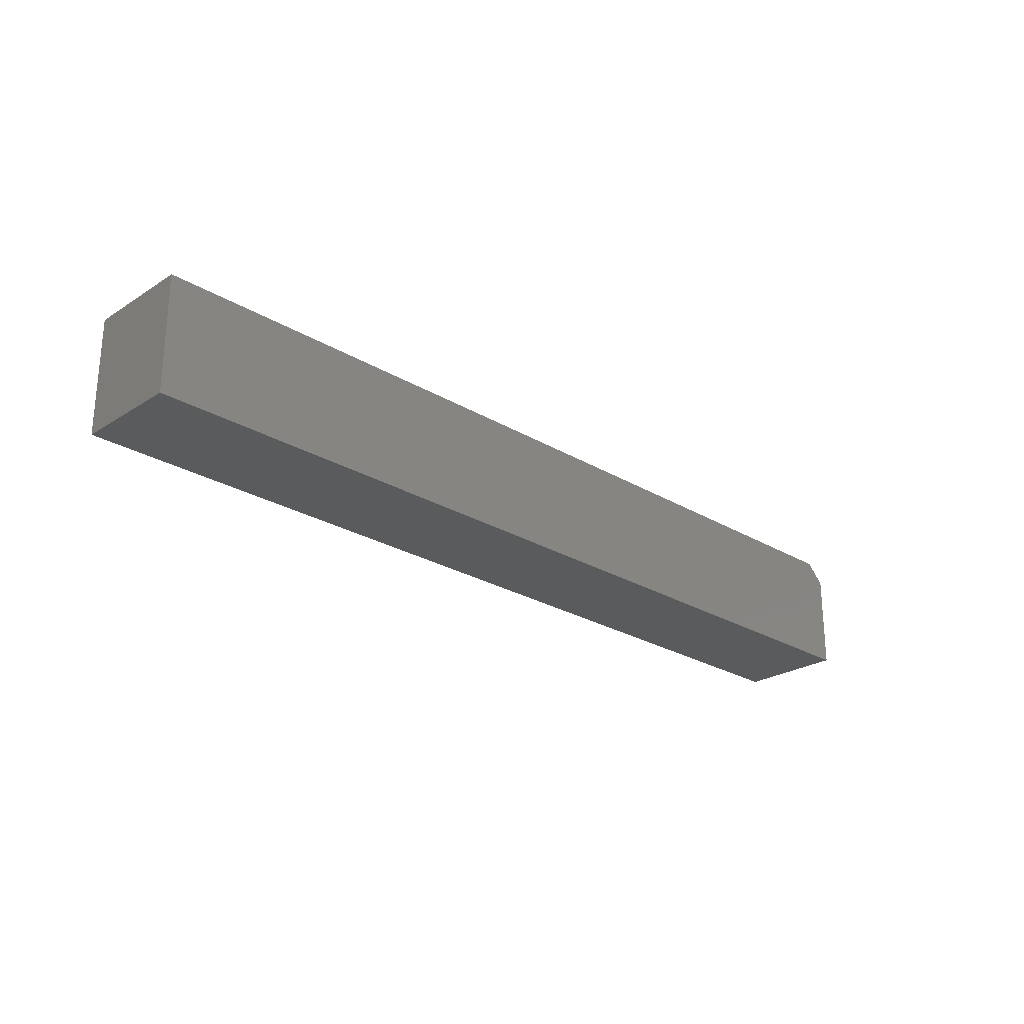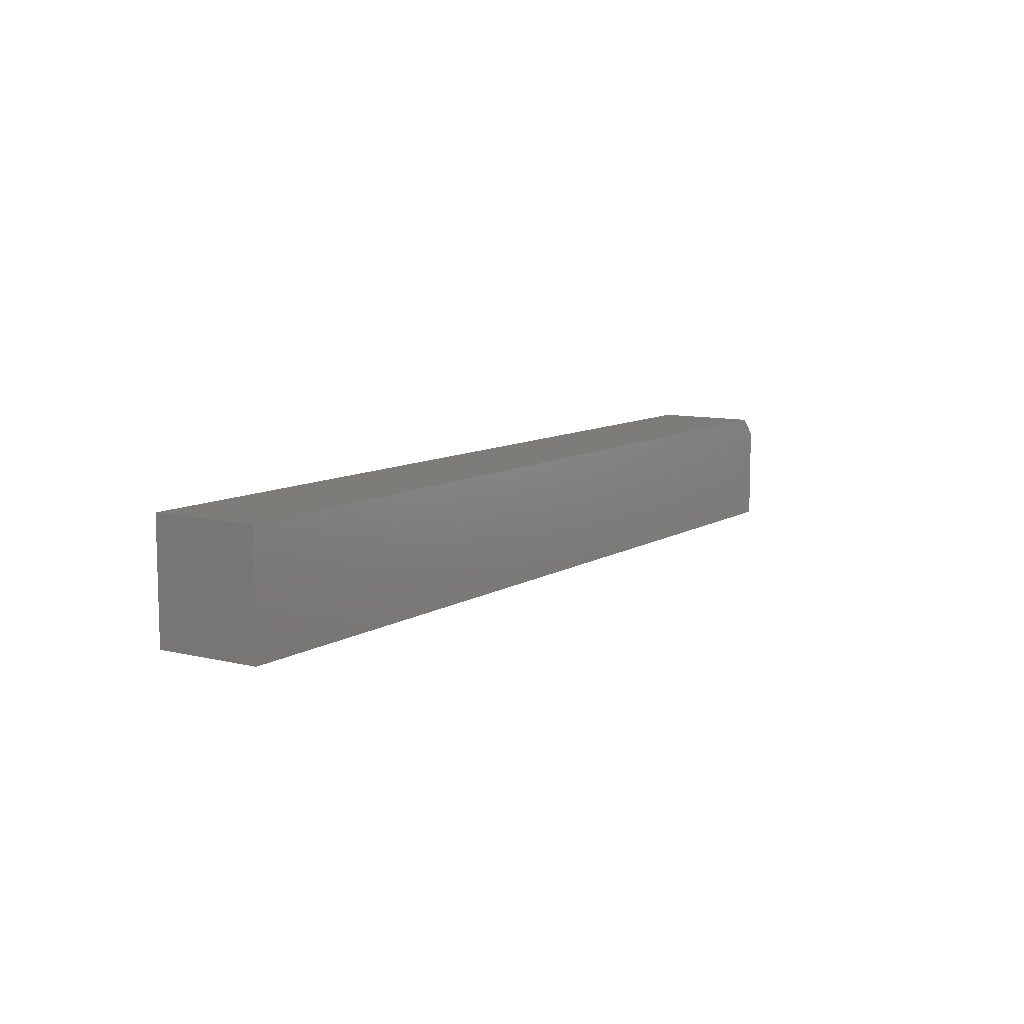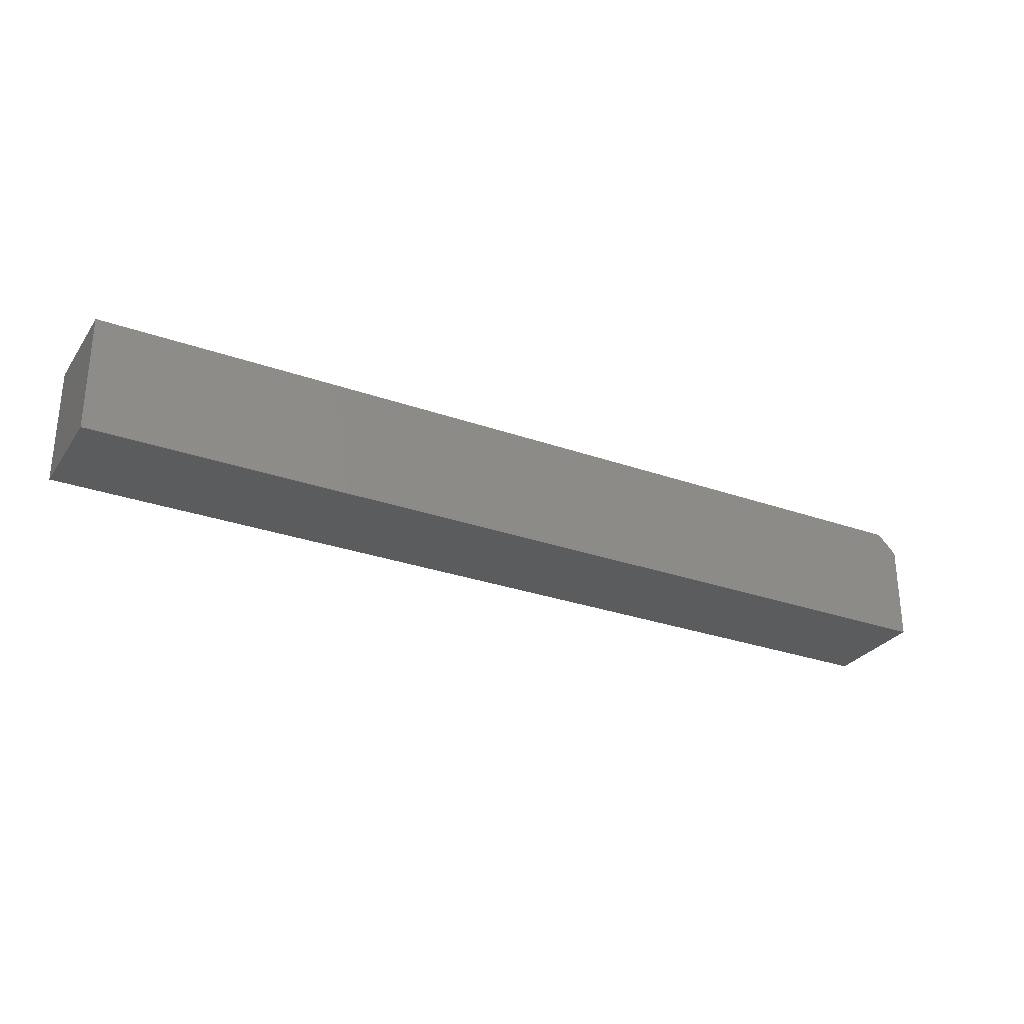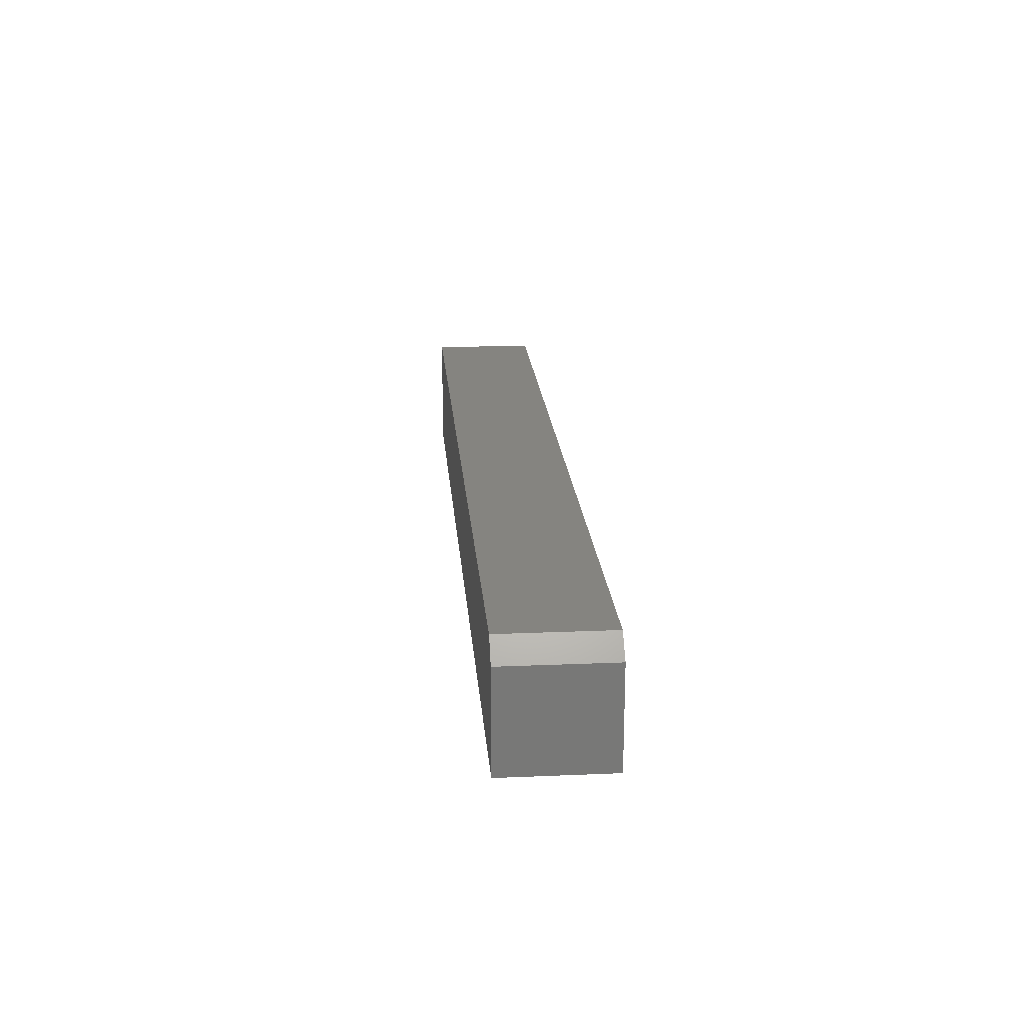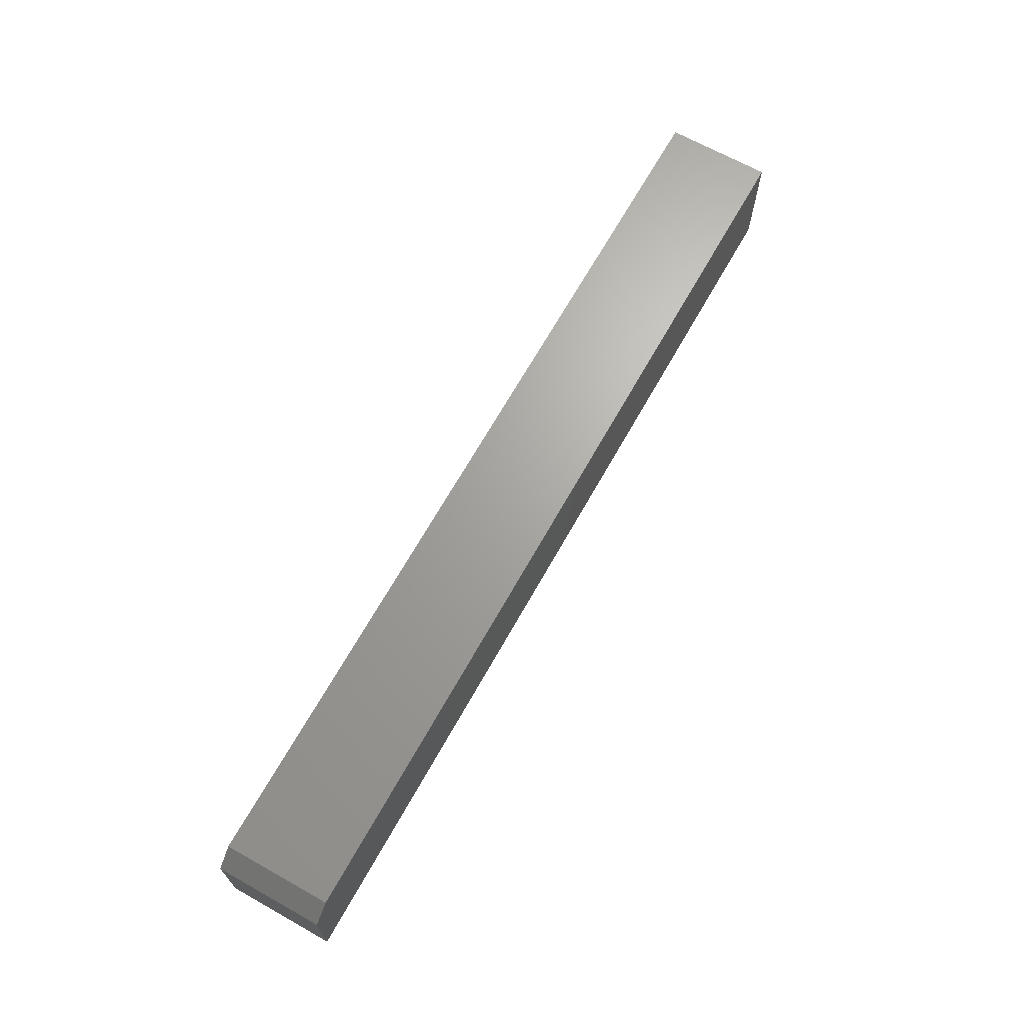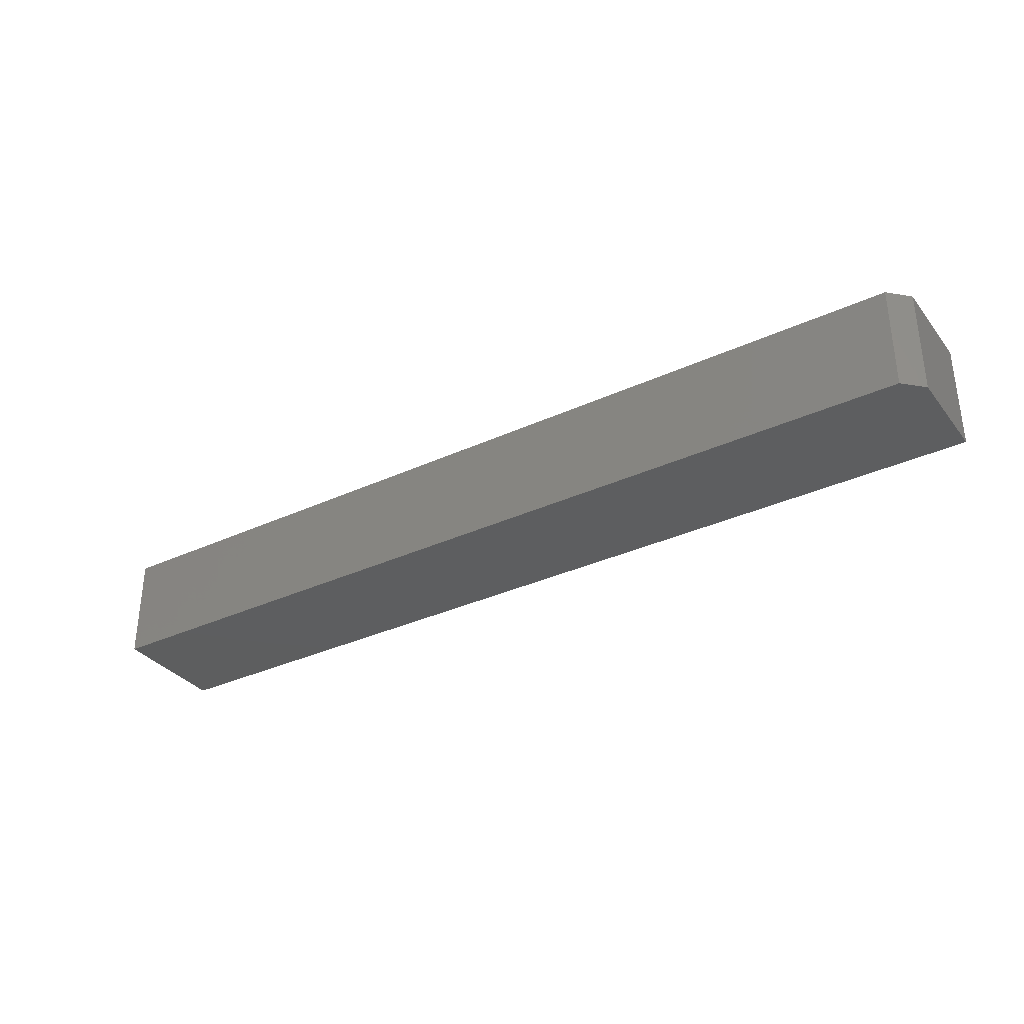
<metadata>
{"format":"stl","ext":"stl","renderer":"f3d","projection":"perspective","resolution":1024,"background":"white","views":[{"elev":-25.1,"azim":-44.2,"up":"+Z"},{"elev":9.3,"azim":-57.1,"up":"+Z"},{"elev":-28.8,"azim":-27.9,"up":"+Z"},{"elev":19.8,"azim":85.5,"up":"+Z"},{"elev":67.3,"azim":119.3,"up":"+Z"},{"elev":-33.7,"azim":32.2,"up":"+Y"}]}
</metadata>
<code>
# stl→obj: 10 verts, 16 faces
v 0.7344 0.08594 0.09474
v 0.75 0.08594 0.07911
v 5.801e-18 0.08594 0.09474
v 0.75 0.08594 -4.592e-17
v 0 0.08594 0
v 0 0 0
v 0.75 0 -4.592e-17
v 5.801e-18 0 0.09474
v 0.75 0 0.07911
v 0.7344 0 0.09474
f 1 2 3
f 3 2 4
f 3 4 5
f 6 7 8
f 8 7 9
f 8 9 10
f 1 3 10
f 10 3 8
f 4 2 7
f 7 2 9
f 9 2 10
f 10 2 1
f 3 5 8
f 8 5 6
f 5 4 6
f 6 4 7

</code>
